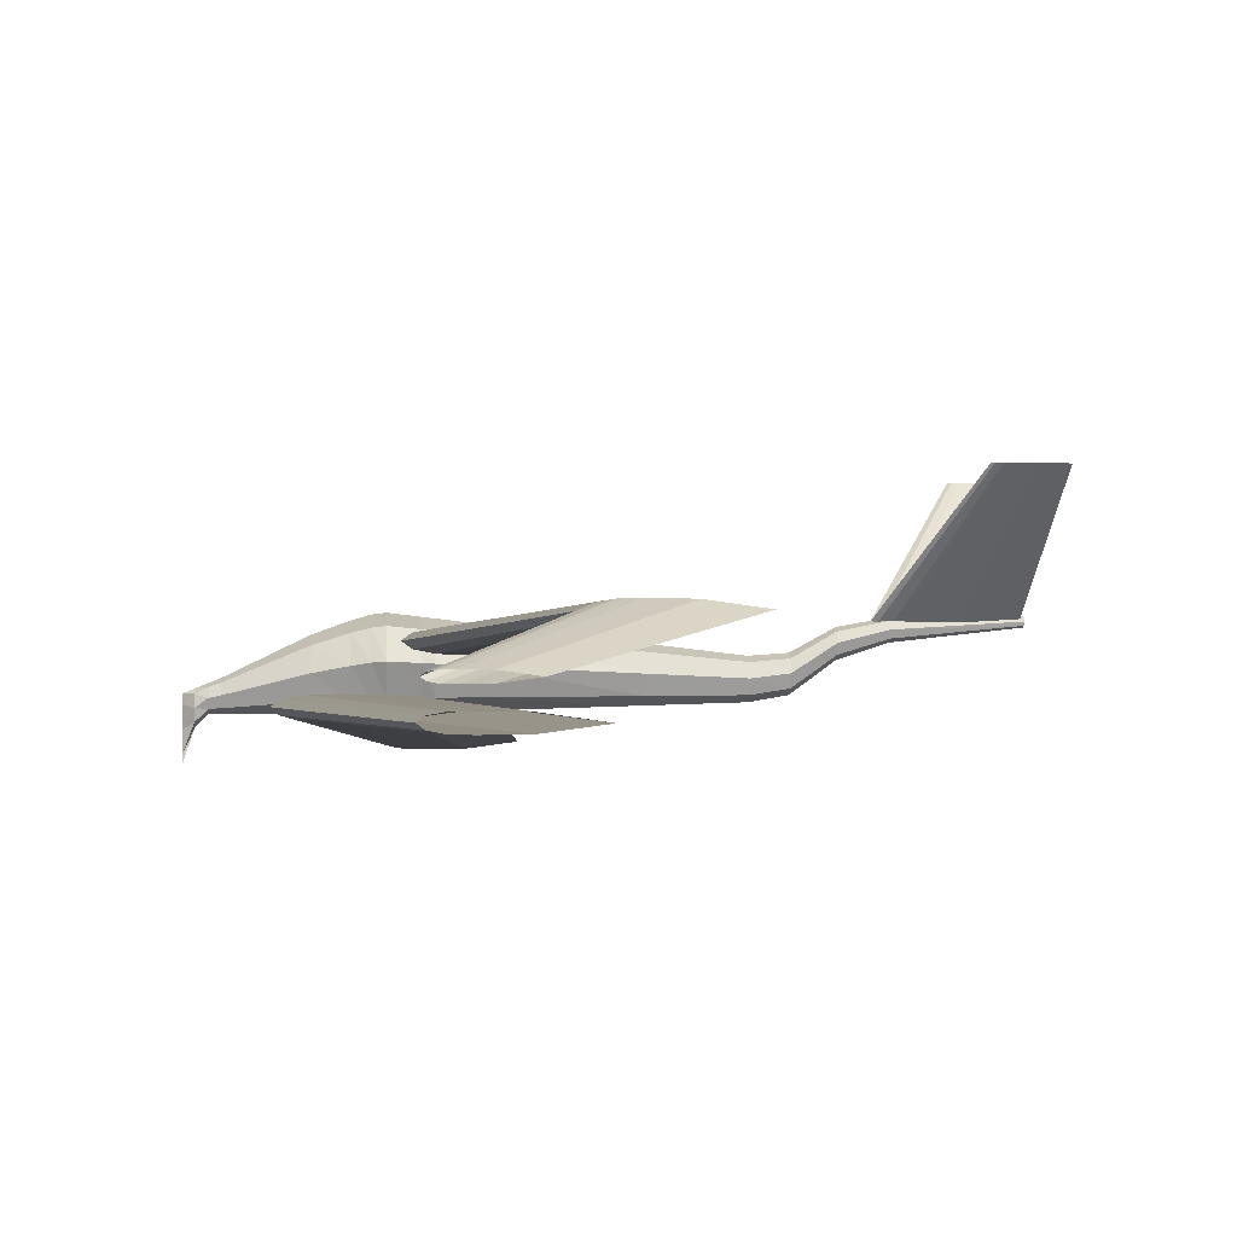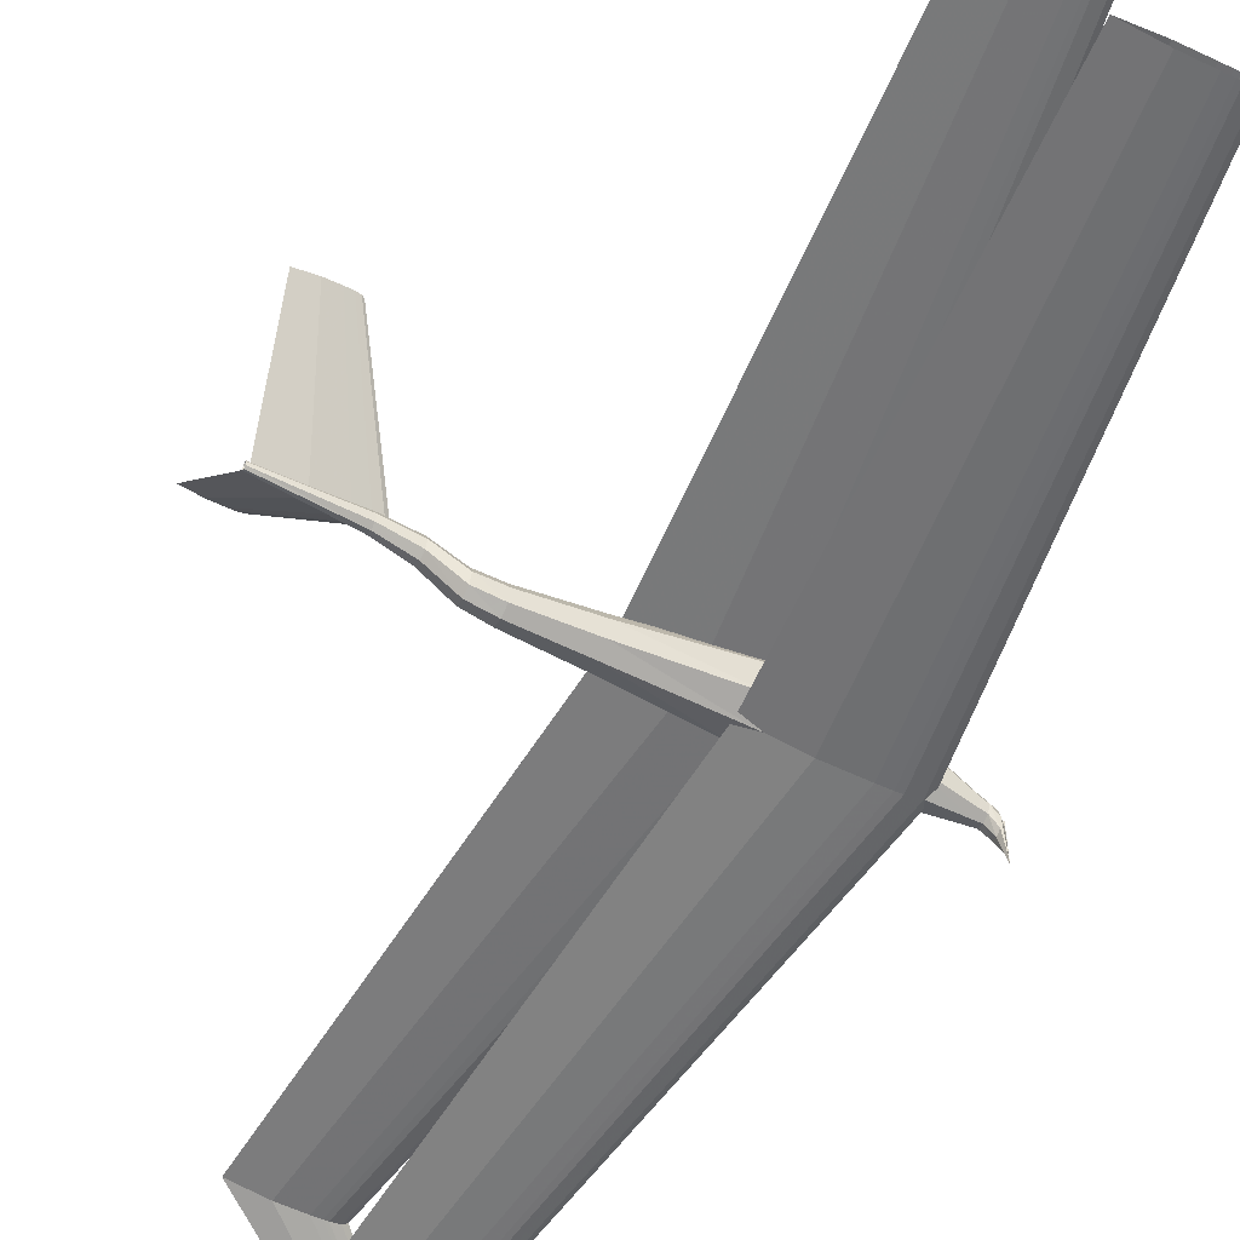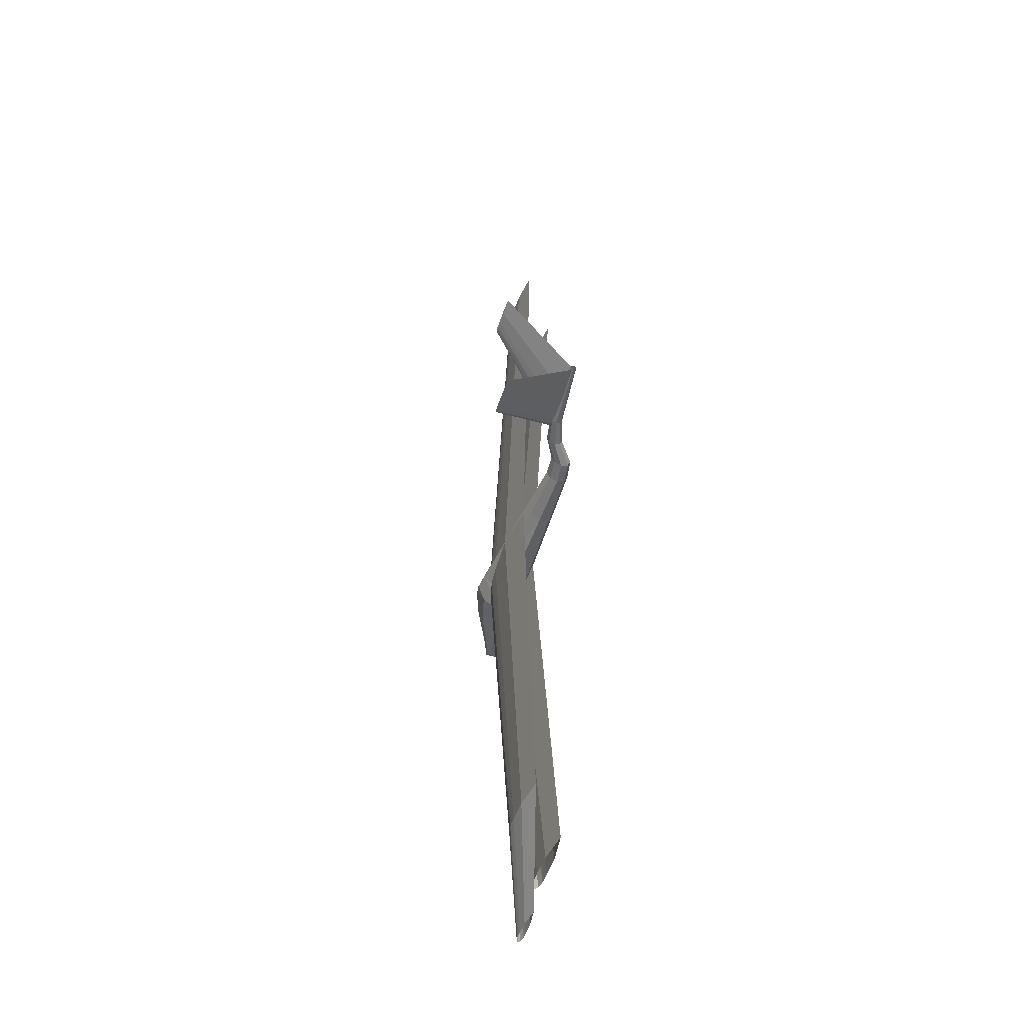
<metadata>
{"format":"obj","ext":"obj","renderer":"f3d","projection":"perspective","resolution":1024,"background":"white","views":[{"elev":-2.2,"azim":-4.1,"up":"+Z"},{"elev":-55.8,"azim":153.4,"up":"+Z"},{"elev":-49.8,"azim":72.3,"up":"+Y"}]}
</metadata>
<code>
v -0.06778 -0.001001 0.01503
v -0.06181 -0.001001 0.01944
v -0.05584 -0.001001 0.02054
v -0.04986 -0.001001 0.02165
v -0.04389 -0.001001 0.02192
v -0.03195 -0.001001 0.0222
v 0.003884 -0.001001 0.02165
v 0.05166 -0.001001 0.01503
v 0.003884 -0.001001 0.008416
v -0.03195 -0.001001 0.007865
v -0.04389 -0.001001 0.00814
v -0.04986 -0.001001 0.008416
v -0.05584 -0.001001 0.009519
v -0.06181 -0.001001 0.01062
v 0.009453 0.4301 0.01791
v 0.01335 0.4301 0.01863
v 0.01724 0.4301 0.01935
v 0.02114 0.4301 0.01953
v 0.02893 0.4301 0.01971
v 0.0523 0.4301 0.01935
v 0.08345 0.4301 0.01503
v 0.0523 0.4301 0.01072
v 0.02893 0.4301 0.01036
v 0.02114 0.4301 0.01054
v 0.01724 0.4301 0.01072
v 0.01335 0.4301 0.01144
v 0.009453 0.4301 0.01215
v -0.06778 0.0009905 0.01503
v -0.06181 0.0009905 0.01944
v -0.05584 0.0009905 0.02054
v -0.04986 0.0009905 0.02165
v -0.04389 0.0009905 0.02192
v -0.03195 0.0009905 0.0222
v 0.003884 0.0009905 0.02165
v 0.05166 0.0009905 0.01503
v 0.003884 0.0009905 0.008416
v -0.03195 0.0009905 0.007865
v -0.04389 0.0009905 0.00814
v -0.04986 0.0009905 0.008416
v -0.05584 0.0009905 0.009519
v -0.06181 0.0009905 0.01062
v 0.005558 -0.4301 0.01503
v 0.009453 -0.4301 0.01791
v 0.01335 -0.4301 0.01863
v 0.01724 -0.4301 0.01935
v 0.02114 -0.4301 0.01953
v 0.02893 -0.4301 0.01971
v 0.0523 -0.4301 0.01935
v 0.08345 -0.4301 0.01503
v 0.0523 -0.4301 0.01072
v 0.02893 -0.4301 0.01036
v 0.02114 -0.4301 0.01054
v 0.01724 -0.4301 0.01072
v 0.01335 -0.4301 0.01144
v 0.009453 -0.4301 0.01215
v 0.005558 0.4301 0.01503
v -0.06498 0.5 -0.01456
v -0.0625 0.5 -0.01273
v -0.06002 0.5 -0.01227
v -0.05754 0.5 -0.01181
v -0.05505 0.5 -0.0117
v -0.05009 0.5 -0.01159
v -0.0352 0.5 -0.01181
v -0.01534 0.5 -0.01456
v -0.0352 0.5 -0.01731
v -0.05009 0.5 -0.01754
v -0.05505 0.5 -0.01743
v -0.05754 0.5 -0.01731
v -0.06002 0.5 -0.01686
v -0.0625 0.5 -0.0164
v -0.06498 -0.5 -0.01456
v -0.0625 -0.5 -0.01273
v -0.06002 -0.5 -0.01227
v -0.05754 -0.5 -0.01181
v -0.05505 -0.5 -0.0117
v -0.05009 -0.5 -0.01159
v -0.0352 -0.5 -0.01181
v -0.01534 -0.5 -0.01456
v -0.0352 -0.5 -0.01731
v -0.05009 -0.5 -0.01754
v -0.05505 -0.5 -0.01743
v -0.05754 -0.5 -0.01731
v -0.06002 -0.5 -0.01686
v -0.0625 -0.5 -0.0164
v -0.1312 -5.29e-06 -0.01797
v -0.1254 -5.29e-06 -0.01372
v -0.1197 -5.29e-06 -0.01265
v -0.1139 -5.29e-06 -0.01159
v -0.1082 -5.29e-06 -0.01133
v -0.09665 -5.29e-06 -0.01106
v -0.06208 -5.29e-06 -0.01159
v -0.016 -5.29e-06 -0.01797
v -0.06208 -5.29e-06 -0.02435
v -0.09665 -5.29e-06 -0.02488
v -0.1082 -5.29e-06 -0.02462
v -0.1139 -5.29e-06 -0.02435
v -0.1197 -5.29e-06 -0.02329
v -0.1254 -5.29e-06 -0.02223
v -0.06501 0.431 -0.0319
v -0.06089 0.431 -0.02886
v -0.05676 0.431 -0.0281
v -0.05264 0.431 -0.02734
v -0.04852 0.431 -0.02715
v -0.04028 0.431 -0.02696
v -0.01555 0.431 -0.02734
v 0.01742 0.431 -0.0319
v -0.01555 0.431 -0.03647
v -0.04028 0.431 -0.03685
v -0.04852 0.431 -0.03666
v -0.05264 0.431 -0.03647
v -0.05676 0.431 -0.03571
v -0.06089 0.431 -0.03495
v -0.06501 -0.431 -0.0319
v -0.06089 -0.431 -0.02886
v -0.05676 -0.431 -0.0281
v -0.05264 -0.431 -0.02734
v -0.04852 -0.431 -0.02715
v -0.04028 -0.431 -0.02696
v -0.01555 -0.431 -0.02734
v 0.01742 -0.431 -0.0319
v -0.01555 -0.431 -0.03647
v -0.04028 -0.431 -0.03685
v -0.04852 -0.431 -0.03666
v -0.05264 -0.431 -0.03647
v -0.05676 -0.431 -0.03571
v -0.06089 -0.431 -0.03495
v -0.1743 -0.0001211 -0.02963
v -0.1743 -8.739e-05 -0.01657
v -0.1743 -5.29e-06 -0.01116
v -0.1743 7.682e-05 -0.01657
v -0.1743 0.0001105 -0.02963
v -0.1743 7.682e-05 -0.04268
v -0.1743 -5.29e-06 -0.04809
v -0.1743 -8.739e-05 -0.04268
v -0.1679 0.006459 -0.0188
v -0.1679 0.004565 -0.0116
v -0.1679 -5.29e-06 -0.008618
v -0.1679 -0.004576 -0.0116
v -0.1679 -0.00647 -0.0188
v -0.1679 -0.004576 -0.026
v -0.1679 -5.29e-06 -0.02898
v -0.1679 0.004565 -0.026
v -0.1608 0.007883 -0.01366
v -0.1608 0.005573 -0.008081
v -0.1608 -5.29e-06 -0.005771
v -0.1608 -0.005583 -0.008081
v -0.1608 -0.007894 -0.01366
v -0.1608 -0.005583 -0.01924
v -0.1608 -5.29e-06 -0.02155
v -0.1608 0.005573 -0.01924
v -0.1547 0.009103 -0.01244
v -0.1547 0.006436 -0.005997
v -0.1547 -5.29e-06 -0.00333
v -0.1547 -0.006446 -0.005997
v -0.1547 -0.009114 -0.01244
v -0.1547 -0.006446 -0.01888
v -0.1547 -5.29e-06 -0.02155
v -0.1547 0.006436 -0.01888
v -0.1092 0.02032 -0.001389
v -0.1092 0.01437 0.01287
v -0.1092 -5.29e-06 0.01877
v -0.1092 -0.01438 0.01287
v -0.1092 -0.02033 -0.001389
v -0.1092 -0.01438 -0.01564
v -0.1092 -5.29e-06 -0.02155
v -0.1092 0.01437 -0.01564
v -0.08857 0.02551 0.002376
v -0.08857 0.01804 0.01929
v -0.08857 -5.29e-06 0.0263
v -0.08857 -0.01805 0.01929
v -0.08857 -0.02552 0.002376
v -0.08857 -0.01805 -0.01454
v -0.08857 -5.29e-06 -0.02155
v -0.08857 0.01804 -0.01454
v -0.0784 0.02861 0.003879
v -0.0784 0.02023 0.02186
v -0.0784 -5.29e-06 0.0293
v -0.0784 -0.02024 0.02186
v -0.0784 -0.02862 0.003879
v -0.0784 -0.02024 -0.0141
v -0.0784 -5.29e-06 -0.02155
v -0.0784 0.02023 -0.0141
v -0.0704 0.03127 0.004419
v -0.0704 0.02211 0.02278
v -0.0704 -5.29e-06 0.03038
v -0.0704 -0.02212 0.02278
v -0.0704 -0.03128 0.004419
v -0.0704 -0.02212 -0.01394
v -0.0704 -5.29e-06 -0.02155
v -0.0704 0.02211 -0.01394
v -0.06315 0.03073 0.004117
v -0.06315 0.02172 0.02209
v -0.06315 -5.29e-06 0.02954
v -0.06315 -0.02173 0.02209
v -0.06315 -0.03074 0.004117
v -0.06315 -0.02173 -0.01386
v -0.06315 -5.29e-06 -0.02131
v -0.06315 0.02172 -0.01386
v -0.05298 0.02996 0.003692
v -0.05298 0.02119 0.02113
v -0.05298 -5.29e-06 0.02835
v -0.05298 -0.0212 0.02113
v -0.05298 -0.02997 0.003692
v -0.05298 -0.0212 -0.01374
v -0.05298 -5.29e-06 -0.02097
v -0.05298 0.02119 -0.01374
v -0.04586 0.02731 0.003396
v -0.04586 0.01931 0.02046
v -0.04586 -5.29e-06 0.02752
v -0.04586 -0.01932 0.02046
v -0.04586 -0.02732 0.003396
v -0.04586 -0.01932 -0.01366
v -0.04586 -5.29e-06 -0.02073
v -0.04586 0.01931 -0.01366
v -0.02852 0.02601 0.002674
v -0.02852 0.01839 0.01881
v -0.02852 -5.29e-06 0.0255
v -0.02852 -0.0184 0.01881
v -0.02852 -0.02602 0.002674
v -0.02852 -0.0184 -0.01347
v -0.02852 -5.29e-06 -0.02015
v -0.02852 0.01839 -0.01347
v 0.06194 0.01603 -0.001096
v 0.06194 0.01134 0.01025
v 0.06194 -5.29e-06 0.01494
v 0.06194 -0.01135 0.01025
v 0.06194 -0.01605 -0.001096
v 0.06194 -0.01135 -0.01244
v 0.06194 -5.29e-06 -0.01714
v 0.06194 0.01134 -0.01244
v 0.0833 0.01443 -0.001985
v 0.0833 0.0102 0.008224
v 0.0833 -5.29e-06 0.01245
v 0.0833 -0.01021 0.008224
v 0.0833 -0.01444 -0.001985
v 0.0833 -0.01021 -0.01219
v 0.0833 -5.29e-06 -0.01642
v 0.0833 0.0102 -0.01219
v 0.1158 0.01199 -0.003341
v 0.1158 0.008478 0.005142
v 0.1158 -5.29e-06 0.008656
v 0.1158 -0.008488 0.005142
v 0.1158 -0.012 -0.003341
v 0.1158 -0.008488 -0.01182
v 0.1158 -5.29e-06 -0.01534
v 0.1158 0.008478 -0.01182
v 0.1372 0.01039 -0.0006718
v 0.1372 0.007345 0.007039
v 0.1372 -5.29e-06 0.01023
v 0.1372 -0.007356 0.007039
v 0.1372 -0.0104 -0.0006718
v 0.1372 -0.007356 -0.008382
v 0.1372 -5.29e-06 -0.01158
v 0.1372 0.007345 -0.008382
v 0.1616 0.00856 0.01509
v 0.1616 0.006052 0.02115
v 0.1616 -5.29e-06 0.02366
v 0.1616 -0.006062 0.02115
v 0.1616 -0.008571 0.01509
v 0.1616 -0.006062 0.009036
v 0.1616 -5.29e-06 0.006526
v 0.1616 0.006052 0.009036
v 0.1891 0.0065 0.02208
v 0.1891 0.004595 0.02668
v 0.1891 -5.29e-06 0.02859
v 0.1891 -0.004605 0.02668
v 0.1891 -0.006511 0.02208
v 0.1891 -0.004605 0.01748
v 0.1891 -5.29e-06 0.01558
v 0.1891 0.004595 0.01748
v 0.2595 0.002592 0.02661
v 0.2595 0.001831 0.02874
v 0.2595 -5.29e-06 0.02963
v 0.2595 -0.001841 0.02874
v 0.2595 -0.002602 0.02661
v 0.2595 -0.001841 0.02448
v 0.2595 -5.29e-06 0.0236
v 0.2595 0.001831 0.02448
v 0.1789 -5.29e-06 0.02557
v 0.1828 0.002392 0.02557
v 0.1867 0.002991 0.02557
v 0.1906 0.003589 0.02557
v 0.1945 0.00374 0.02557
v 0.2023 0.003889 0.02557
v 0.2257 0.003589 0.02557
v 0.2568 -5.29e-06 0.02557
v 0.2257 -0.0036 0.02557
v 0.2023 -0.0039 0.02557
v 0.1945 -0.003751 0.02557
v 0.1906 -0.0036 0.02557
v 0.1867 -0.003001 0.02557
v 0.1828 -0.002402 0.02557
v 0.2309 0.07268 0.1035
v 0.233 0.07396 0.1035
v 0.235 0.07428 0.1035
v 0.2371 0.0746 0.1035
v 0.2392 0.07468 0.1035
v 0.2433 0.07476 0.1035
v 0.2558 0.0746 0.1035
v 0.2724 0.07268 0.1035
v 0.2558 0.07077 0.1035
v 0.2433 0.07061 0.1035
v 0.2392 0.07069 0.1035
v 0.2371 0.07077 0.1035
v 0.235 0.07108 0.1035
v 0.233 0.0714 0.1035
v 0.2309 -0.07269 0.1035
v 0.233 -0.07141 0.1035
v 0.235 -0.07109 0.1035
v 0.2371 -0.07078 0.1035
v 0.2392 -0.0707 0.1035
v 0.2433 -0.07062 0.1035
v 0.2558 -0.07078 0.1035
v 0.2724 -0.07269 0.1035
v 0.2558 -0.07461 0.1035
v 0.2433 -0.07477 0.1035
v 0.2392 -0.07469 0.1035
v 0.2371 -0.07461 0.1035
v 0.235 -0.07429 0.1035
v 0.233 -0.07397 0.1035
v -0.0704 -0.001303 -0.0007749
v -0.05482 -0.001303 -0.0007749
v -0.05482 0.006486 -0.0007749
v -0.0704 0.006486 -0.0007749
v -0.0704 -0.001303 0.01221
v -0.05482 -0.001303 0.01221
v -0.05482 0.006486 0.01221
v -0.0704 0.006486 0.01221
f 1 15 56
f 2 16 15
f 3 17 16
f 4 18 17
f 5 19 18
f 6 20 19
f 7 21 20
f 8 22 21
f 9 23 22
f 10 24 23
f 11 25 24
f 12 26 25
f 13 27 26
f 14 56 27
f 1 2 15
f 2 3 16
f 3 4 17
f 4 5 18
f 5 6 19
f 6 7 20
f 7 8 21
f 8 9 22
f 9 10 23
f 10 11 24
f 11 12 25
f 12 13 26
f 13 14 27
f 14 1 56
f 28 43 42
f 29 44 43
f 30 45 44
f 31 46 45
f 32 47 46
f 33 48 47
f 34 49 48
f 35 50 49
f 36 51 50
f 37 52 51
f 38 53 52
f 39 54 53
f 40 55 54
f 41 42 55
f 28 29 43
f 29 30 44
f 30 31 45
f 31 32 46
f 32 33 47
f 33 34 48
f 34 35 49
f 35 36 50
f 36 37 51
f 37 38 52
f 38 39 53
f 39 40 54
f 40 41 55
f 41 28 42
f 56 58 57
f 15 59 58
f 16 60 59
f 17 61 60
f 18 62 61
f 19 63 62
f 20 64 63
f 21 65 64
f 22 66 65
f 23 67 66
f 24 68 67
f 25 69 68
f 26 70 69
f 27 57 70
f 56 15 58
f 15 16 59
f 16 17 60
f 17 18 61
f 18 19 62
f 19 20 63
f 20 21 64
f 21 22 65
f 22 23 66
f 23 24 67
f 24 25 68
f 25 26 69
f 26 27 70
f 27 56 57
f 42 72 71
f 43 73 72
f 44 74 73
f 45 75 74
f 46 76 75
f 47 77 76
f 48 78 77
f 49 79 78
f 50 80 79
f 51 81 80
f 52 82 81
f 53 83 82
f 54 84 83
f 55 71 84
f 42 43 72
f 43 44 73
f 44 45 74
f 45 46 75
f 46 47 76
f 47 48 77
f 48 49 78
f 49 50 79
f 50 51 80
f 51 52 81
f 52 53 82
f 53 54 83
f 54 55 84
f 55 42 71
f 85 100 99
f 86 101 100
f 87 102 101
f 88 103 102
f 89 104 103
f 90 105 104
f 91 106 105
f 92 107 106
f 93 108 107
f 94 109 108
f 95 110 109
f 96 111 110
f 97 112 111
f 98 99 112
f 85 86 100
f 86 87 101
f 87 88 102
f 88 89 103
f 89 90 104
f 90 91 105
f 91 92 106
f 92 93 107
f 93 94 108
f 94 95 109
f 95 96 110
f 96 97 111
f 97 98 112
f 98 85 99
f 85 114 113
f 86 115 114
f 87 116 115
f 88 117 116
f 89 118 117
f 90 119 118
f 91 120 119
f 92 121 120
f 93 122 121
f 94 123 122
f 95 124 123
f 96 125 124
f 97 126 125
f 98 113 126
f 85 86 114
f 86 87 115
f 87 88 116
f 88 89 117
f 89 90 118
f 90 91 119
f 91 92 120
f 92 93 121
f 93 94 122
f 94 95 123
f 95 96 124
f 96 97 125
f 97 98 126
f 98 85 113
f 127 136 135
f 128 137 136
f 129 138 137
f 130 139 138
f 131 140 139
f 132 141 140
f 133 142 141
f 134 135 142
f 135 144 143
f 136 145 144
f 137 146 145
f 138 147 146
f 139 148 147
f 140 149 148
f 141 150 149
f 142 143 150
f 143 152 151
f 144 153 152
f 145 154 153
f 146 155 154
f 147 156 155
f 148 157 156
f 149 158 157
f 150 151 158
f 151 160 159
f 152 161 160
f 153 162 161
f 154 163 162
f 155 164 163
f 156 165 164
f 157 166 165
f 158 159 166
f 159 168 167
f 160 169 168
f 161 170 169
f 162 171 170
f 163 172 171
f 164 173 172
f 165 174 173
f 166 167 174
f 167 176 175
f 168 177 176
f 169 178 177
f 170 179 178
f 171 180 179
f 172 181 180
f 173 182 181
f 174 175 182
f 175 184 183
f 176 185 184
f 177 186 185
f 178 187 186
f 179 188 187
f 180 189 188
f 181 190 189
f 182 183 190
f 183 192 191
f 184 193 192
f 185 194 193
f 186 195 194
f 187 196 195
f 188 197 196
f 189 198 197
f 190 191 198
f 191 200 199
f 192 201 200
f 193 202 201
f 194 203 202
f 195 204 203
f 196 205 204
f 197 206 205
f 198 199 206
f 199 208 207
f 200 209 208
f 201 210 209
f 202 211 210
f 203 212 211
f 204 213 212
f 205 214 213
f 206 207 214
f 207 216 215
f 208 217 216
f 209 218 217
f 210 219 218
f 211 220 219
f 212 221 220
f 213 222 221
f 214 215 222
f 215 224 223
f 216 225 224
f 217 226 225
f 218 227 226
f 219 228 227
f 220 229 228
f 221 230 229
f 222 223 230
f 223 232 231
f 224 233 232
f 225 234 233
f 226 235 234
f 227 236 235
f 228 237 236
f 229 238 237
f 230 231 238
f 231 240 239
f 232 241 240
f 233 242 241
f 234 243 242
f 235 244 243
f 236 245 244
f 237 246 245
f 238 239 246
f 239 248 247
f 240 249 248
f 241 250 249
f 242 251 250
f 243 252 251
f 244 253 252
f 245 254 253
f 246 247 254
f 247 256 255
f 248 257 256
f 249 258 257
f 250 259 258
f 251 260 259
f 252 261 260
f 253 262 261
f 254 255 262
f 255 264 263
f 256 265 264
f 257 266 265
f 258 267 266
f 259 268 267
f 260 269 268
f 261 270 269
f 262 263 270
f 263 272 271
f 264 273 272
f 265 274 273
f 266 275 274
f 267 276 275
f 268 277 276
f 269 278 277
f 270 271 278
f 127 128 136
f 128 129 137
f 129 130 138
f 130 131 139
f 131 132 140
f 132 133 141
f 133 134 142
f 134 127 135
f 135 136 144
f 136 137 145
f 137 138 146
f 138 139 147
f 139 140 148
f 140 141 149
f 141 142 150
f 142 135 143
f 143 144 152
f 144 145 153
f 145 146 154
f 146 147 155
f 147 148 156
f 148 149 157
f 149 150 158
f 150 143 151
f 151 152 160
f 152 153 161
f 153 154 162
f 154 155 163
f 155 156 164
f 156 157 165
f 157 158 166
f 158 151 159
f 159 160 168
f 160 161 169
f 161 162 170
f 162 163 171
f 163 164 172
f 164 165 173
f 165 166 174
f 166 159 167
f 167 168 176
f 168 169 177
f 169 170 178
f 170 171 179
f 171 172 180
f 172 173 181
f 173 174 182
f 174 167 175
f 175 176 184
f 176 177 185
f 177 178 186
f 178 179 187
f 179 180 188
f 180 181 189
f 181 182 190
f 182 175 183
f 183 184 192
f 184 185 193
f 185 186 194
f 186 187 195
f 187 188 196
f 188 189 197
f 189 190 198
f 190 183 191
f 191 192 200
f 192 193 201
f 193 194 202
f 194 195 203
f 195 196 204
f 196 197 205
f 197 198 206
f 198 191 199
f 199 200 208
f 200 201 209
f 201 202 210
f 202 203 211
f 203 204 212
f 204 205 213
f 205 206 214
f 206 199 207
f 207 208 216
f 208 209 217
f 209 210 218
f 210 211 219
f 211 212 220
f 212 213 221
f 213 214 222
f 214 207 215
f 215 216 224
f 216 217 225
f 217 218 226
f 218 219 227
f 219 220 228
f 220 221 229
f 221 222 230
f 222 215 223
f 223 224 232
f 224 225 233
f 225 226 234
f 226 227 235
f 227 228 236
f 228 229 237
f 229 230 238
f 230 223 231
f 231 232 240
f 232 233 241
f 233 234 242
f 234 235 243
f 235 236 244
f 236 237 245
f 237 238 246
f 238 231 239
f 239 240 248
f 240 241 249
f 241 242 250
f 242 243 251
f 243 244 252
f 244 245 253
f 245 246 254
f 246 239 247
f 247 248 256
f 248 249 257
f 249 250 258
f 250 251 259
f 251 252 260
f 252 253 261
f 253 254 262
f 254 247 255
f 255 256 264
f 256 257 265
f 257 258 266
f 258 259 267
f 259 260 268
f 260 261 269
f 261 262 270
f 262 255 263
f 263 264 272
f 264 265 273
f 265 266 274
f 266 267 275
f 267 268 276
f 268 269 277
f 269 270 278
f 270 263 271
f 279 294 293
f 280 295 294
f 281 296 295
f 282 297 296
f 283 298 297
f 284 299 298
f 285 300 299
f 286 301 300
f 287 302 301
f 288 303 302
f 289 304 303
f 290 305 304
f 291 306 305
f 292 293 306
f 279 280 294
f 280 281 295
f 281 282 296
f 282 283 297
f 283 284 298
f 284 285 299
f 285 286 300
f 286 287 301
f 287 288 302
f 288 289 303
f 289 290 304
f 290 291 305
f 291 292 306
f 292 279 293
f 279 308 307
f 280 309 308
f 281 310 309
f 282 311 310
f 283 312 311
f 284 313 312
f 285 314 313
f 286 315 314
f 287 316 315
f 288 317 316
f 289 318 317
f 290 319 318
f 291 320 319
f 292 307 320
f 279 280 308
f 280 281 309
f 281 282 310
f 282 283 311
f 283 284 312
f 284 285 313
f 285 286 314
f 286 287 315
f 287 288 316
f 288 289 317
f 289 290 318
f 290 291 319
f 291 292 320
f 292 279 307
f 321 324 322
f 322 324 323
f 321 326 325
f 321 322 326
f 321 325 324
f 324 325 328
f 324 328 327
f 324 327 323
f 322 327 326
f 322 323 327
f 326 328 325
f 326 327 328

</code>
